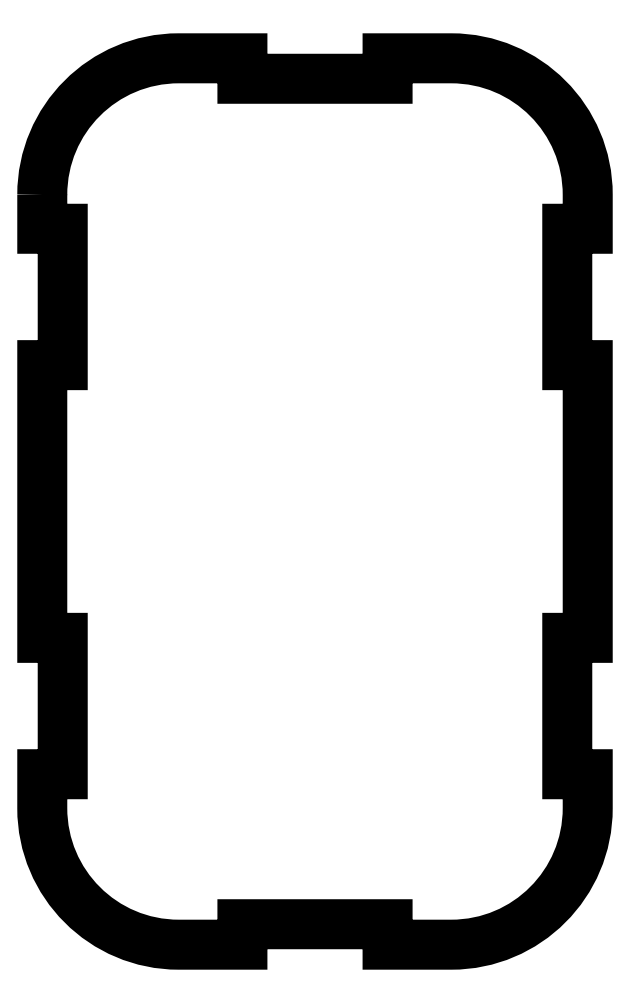
<metadata>
{"format":"dxf","ext":"dxf","renderer":"ezdxf+matplotlib","layout":"modelspace","background":"white","min_lineweight":24,"dpi":150}
</metadata>
<code>
0
SECTION
2
ENTITIES
0
LWPOLYLINE
8
0
90
32
70
1
43
0
10
-63.74
20
49.9
42
-0.4142
10
-43.74
20
69.9
10
-34.39
20
69.9
10
-34.39
20
66.9
10
-13.1
20
66.9
10
-13.1
20
69.9
10
-3.744
20
69.9
42
-0.4142
10
16.26
20
49.9
10
16.26
20
44.9
10
13.26
20
44.9
10
13.26
20
24.9
10
16.26
20
24.9
10
16.26
20
-15.1
10
13.26
20
-15.1
10
13.26
20
-35.1
10
16.26
20
-35.1
10
16.26
20
-40.1
42
-0.4142
10
-3.744
20
-60.1
10
-13.1
20
-60.1
10
-13.1
20
-57.1
10
-34.39
20
-57.1
10
-34.39
20
-60.1
10
-43.74
20
-60.1
42
-0.4142
10
-63.74
20
-40.1
10
-63.74
20
-35.1
10
-60.74
20
-35.1
10
-60.74
20
-15.1
10
-63.74
20
-15.1
10
-63.74
20
24.9
10
-60.74
20
24.9
10
-60.74
20
44.9
10
-63.74
20
44.9
0
ENDSEC
0
EOF

</code>
